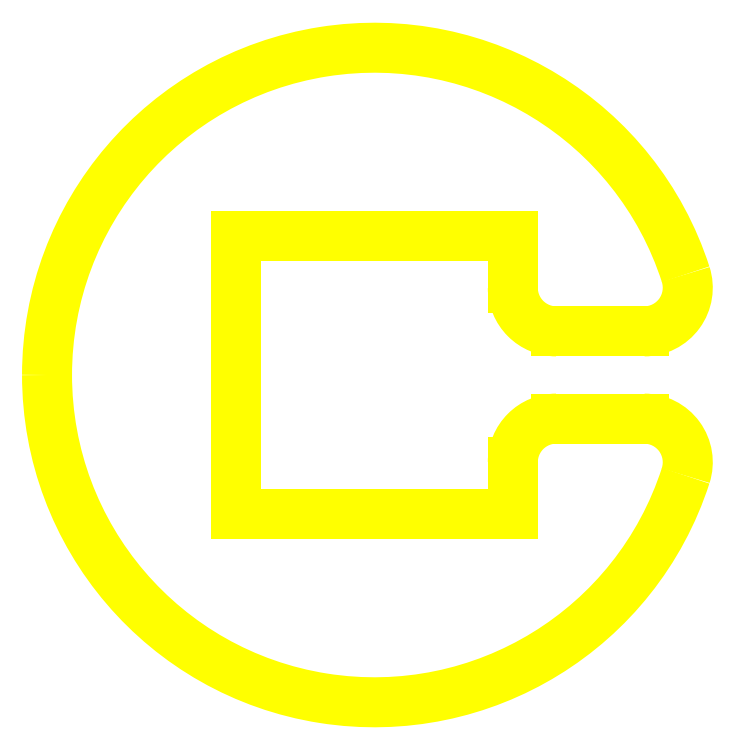
<metadata>
{"format":"dxf","ext":"dxf","renderer":"ezdxf+matplotlib","layout":"modelspace","background":"white","min_lineweight":24,"dpi":150}
</metadata>
<code>
0
SECTION
2
ENTITIES
0
LINE
8
2
10
7.908
20
-8.741
30
0
11
7.908
21
-8.788
31
0
0
LINE
8
2
10
7.658
20
-8.741
30
0
11
7.658
21
-8.991
31
0
0
LINE
8
2
10
7.908
20
-8.741
30
0
11
7.658
21
-8.741
31
0
0
LINE
8
2
10
7.908
20
-8.991
30
0
11
7.658
21
-8.991
31
0
0
ARC
8
2
10
7.783
20
-8.866
30
0
40
0.2953
50
17.92
51
180
0
ARC
8
2
10
7.783
20
-8.866
30
0
40
0.2953
50
180
51
342.1
0
LINE
8
2
10
7.908
20
-8.991
30
0
11
7.908
21
-8.945
31
0
0
LINE
8
2
10
8.027
20
-8.906
30
0
11
7.948
21
-8.906
31
0
0
LINE
8
2
10
8.027
20
-8.827
30
0
11
7.948
21
-8.827
31
0
0
ARC
8
2
10
8.027
20
-8.788
30
0
40
0.03937
50
270
51
17.92
0
ARC
8
2
10
8.027
20
-8.945
30
0
40
0.03937
50
342.1
51
90
0
ARC
8
2
10
7.948
20
-8.945
30
0
40
0.03937
50
90
51
180
0
ARC
8
2
10
7.948
20
-8.788
30
0
40
0.03937
50
180
51
270
0
ENDSEC
0
EOF

</code>
